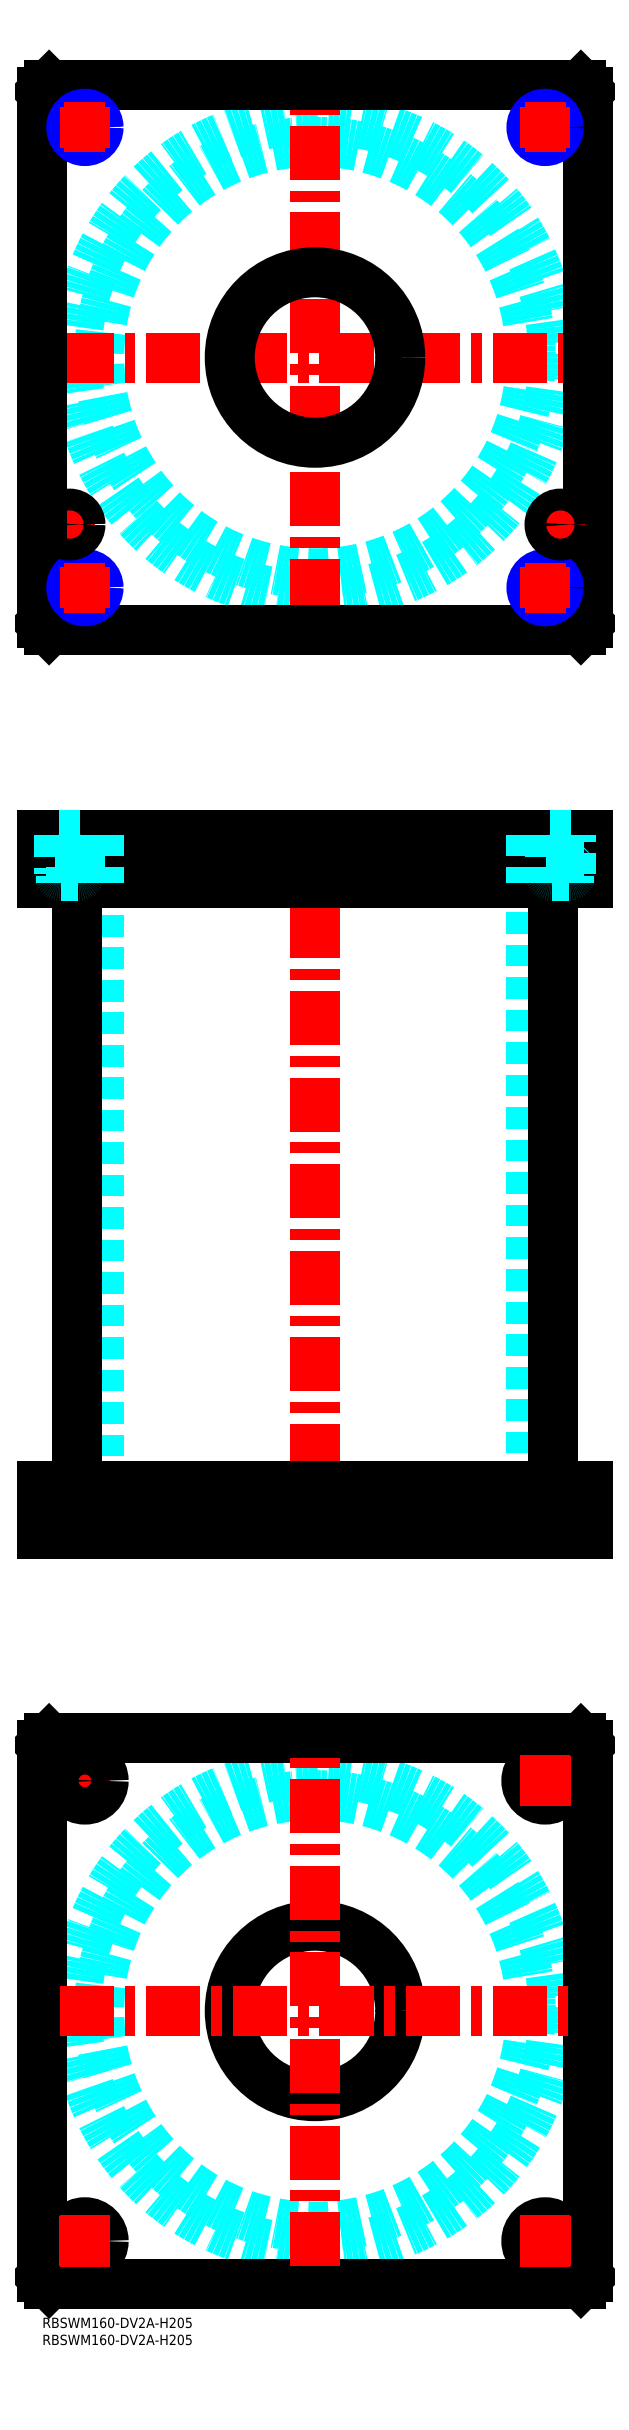
<metadata>
{"format":"dxf","ext":"dxf","renderer":"ezdxf+matplotlib","layout":"modelspace","background":"white","min_lineweight":24,"dpi":150}
</metadata>
<code>
0
SECTION
2
ENTITIES
0
INSERT
8
MSM_CONTINUOUS
2
*U49
10
0
20
0
30
0
0
INSERT
8
MSM_CONTINUOUS
2
*U50
10
0
20
0
30
0
0
CIRCLE
8
MSM_DASHED
10
80
20
90
30
0
40
63.3
0
CIRCLE
8
MSM_DASHED
10
80
20
90
30
0
40
69.9
0
LINE
8
MSM_CENTER
10
5
20
157.5
30
0
11
20
21
157.5
31
0
0
LINE
8
MSM_CENTER
10
12.5
20
150
30
0
11
12.5
21
165
31
0
0
LINE
8
MSM_CONTINUOUS
10
0
20
12
30
0
11
0
21
168
31
0
0
LINE
8
MSM_CONTINUOUS
10
160
20
168
30
0
11
160
21
12
31
0
0
CIRCLE
8
MSM_CONTINUOUS
10
147.5
20
157.5
30
0
40
5.5
0
CIRCLE
8
MSM_CONTINUOUS
10
12.5
20
22.5
30
0
40
5.5
0
CIRCLE
8
MSM_CONTINUOUS
10
147.5
20
22.5
30
0
40
5.5
0
CIRCLE
8
MSM_CONTINUOUS
10
12.5
20
157.5
30
0
40
5.5
0
CIRCLE
8
MSM_CONTINUOUS
10
80
20
90
30
0
40
25
0
LINE
8
MSM_CONTINUOUS
10
2
20
10
30
0
11
0
21
12
31
0
0
LINE
8
MSM_CONTINUOUS
10
158
20
10
30
0
11
2
21
10
31
0
0
LINE
8
MSM_CONTINUOUS
10
160
20
12
30
0
11
158
21
10
31
0
0
LINE
8
MSM_CONTINUOUS
10
158
20
170
30
0
11
160
21
168
31
0
0
LINE
8
MSM_CONTINUOUS
10
2
20
170
30
0
11
158
21
170
31
0
0
LINE
8
MSM_CONTINUOUS
10
0
20
168
30
0
11
2
21
170
31
0
0
LINE
8
MSM_DASHED
10
55
20
244
30
0
11
55
21
230
31
0
0
LINE
8
MSM_DASHED
10
105
20
230
30
0
11
105
21
244
31
0
0
LINE
8
MSM_DASHED
10
55
20
435
30
0
11
55
21
421
31
0
0
LINE
8
MSM_DASHED
10
105
20
421
30
0
11
105
21
435
31
0
0
LINE
8
MSM_DASHED
10
16.7
20
421
30
0
11
16.7
21
244
31
0
0
LINE
8
MSM_DASHED
10
143.3
20
244
30
0
11
143.3
21
421
31
0
0
LINE
8
MSM_DASHED
10
142
20
244
30
0
11
142
21
230
31
0
0
LINE
8
MSM_DASHED
10
153
20
230
30
0
11
153
21
244
31
0
0
LINE
8
MSM_DASHED
10
7
20
244
30
0
11
7
21
230
31
0
0
LINE
8
MSM_DASHED
10
18
20
230
30
0
11
18
21
244
31
0
0
LINE
8
MSM_CENTER
10
80
20
440
30
0
11
80
21
225
31
0
0
LINE
8
MSM_CENTER
10
12.5
20
246
30
0
11
12.5
21
228
31
0
0
LINE
8
MSM_CENTER
10
147.5
20
246
30
0
11
147.5
21
228
31
0
0
LINE
8
MSM_CENTER
10
12.5
20
437
30
0
11
12.5
21
419
31
0
0
LINE
8
MSM_CENTER
10
147.5
20
437
30
0
11
147.5
21
419
31
0
0
LINE
8
MSM_CENTER
10
8
20
437
30
0
11
8
21
419
31
0
0
LINE
8
MSM_CENTER
10
152
20
437
30
0
11
152
21
419
31
0
0
LINE
8
MSM_CONTINUOUS
10
10.1
20
421
30
0
11
10.1
21
244
31
0
0
LINE
8
MSM_CONTINUOUS
10
149.9
20
244
30
0
11
149.9
21
421
31
0
0
LINE
8
MSM_CONTINUOUS
10
2
20
435
30
0
11
2
21
421
31
0
0
LINE
8
MSM_CONTINUOUS
10
0
20
435
30
0
11
0
21
421
31
0
0
LINE
8
MSM_CONTINUOUS
10
0
20
421
30
0
11
160
21
421
31
0
0
LINE
8
MSM_CONTINUOUS
10
160
20
435
30
0
11
160
21
421
31
0
0
LINE
8
MSM_CONTINUOUS
10
0
20
435
30
0
11
160
21
435
31
0
0
LINE
8
MSM_CONTINUOUS
10
158
20
435
30
0
11
158
21
421
31
0
0
LINE
8
MSM_CONTINUOUS
10
160
20
230
30
0
11
160
21
244
31
0
0
LINE
8
MSM_CONTINUOUS
10
0
20
244
30
0
11
160
21
244
31
0
0
LINE
8
MSM_CONTINUOUS
10
0
20
230
30
0
11
160
21
230
31
0
0
LINE
8
MSM_CONTINUOUS
10
0
20
230
30
0
11
0
21
244
31
0
0
LINE
8
MSM_CONTINUOUS
10
2
20
230
30
0
11
2
21
244
31
0
0
LINE
8
MSM_CONTINUOUS
10
158
20
230
30
0
11
158
21
244
31
0
0
CIRCLE
8
MSM_DASHED
10
80
20
575
30
0
40
63.3
0
CIRCLE
8
MSM_DASHED
10
80
20
575
30
0
40
69.9
0
LINE
8
MSM_CENTER
10
5.1
20
575
30
0
11
154.9
21
575
31
0
0
LINE
8
MSM_CENTER
10
80
20
500.1
30
0
11
80
21
649.9
31
0
0
LINE
8
MSM_CENTER
10
3
20
526
30
0
11
13
21
526
31
0
0
LINE
8
MSM_CENTER
10
8
20
521
30
0
11
8
21
531
31
0
0
LINE
8
MSM_CONTINUOUS
10
160
20
497
30
0
11
160
21
653
31
0
0
CIRCLE
8
MSM_CONTINUOUS
10
80
20
575
30
0
40
25
0
LINE
8
MSM_CONTINUOUS
10
0
20
653
30
0
11
0
21
497
31
0
0
LINE
8
MSM_CONTINUOUS
10
0
20
497
30
0
11
2
21
495
31
0
0
LINE
8
MSM_CONTINUOUS
10
2
20
495
30
0
11
158
21
495
31
0
0
LINE
8
MSM_CONTINUOUS
10
158
20
495
30
0
11
160
21
497
31
0
0
LINE
8
MSM_CONTINUOUS
10
160
20
653
30
0
11
158
21
655
31
0
0
LINE
8
MSM_CONTINUOUS
10
158
20
655
30
0
11
2
21
655
31
0
0
LINE
8
MSM_CONTINUOUS
10
2
20
655
30
0
11
0
21
653
31
0
0
CIRCLE
8
MSM_CONTINUOUS
10
12.5
20
642.5
30
0
40
3.324
0
CIRCLE
8
MSM_NARROW
10
12.5
20
642.5
30
0
40
4
0
LINE
8
MSM_CENTER
10
6.5
20
642.5
30
0
11
18.5
21
642.5
31
0
0
LINE
8
MSM_CENTER
10
12.5
20
636.5
30
0
11
12.5
21
648.5
31
0
0
CIRCLE
8
MSM_CONTINUOUS
10
147.5
20
642.5
30
0
40
3.324
0
CIRCLE
8
MSM_NARROW
10
147.5
20
642.5
30
0
40
4
0
LINE
8
MSM_CENTER
10
141.5
20
642.5
30
0
11
153.5
21
642.5
31
0
0
LINE
8
MSM_CENTER
10
147.5
20
636.5
30
0
11
147.5
21
648.5
31
0
0
CIRCLE
8
MSM_CONTINUOUS
10
147.5
20
507.5
30
0
40
3.324
0
CIRCLE
8
MSM_NARROW
10
147.5
20
507.5
30
0
40
4
0
LINE
8
MSM_CENTER
10
141.5
20
507.5
30
0
11
153.5
21
507.5
31
0
0
LINE
8
MSM_CENTER
10
147.5
20
501.5
30
0
11
147.5
21
513.5
31
0
0
CIRCLE
8
MSM_CONTINUOUS
10
12.5
20
507.5
30
0
40
3.324
0
CIRCLE
8
MSM_NARROW
10
12.5
20
507.5
30
0
40
4
0
LINE
8
MSM_CENTER
10
6.5
20
507.5
30
0
11
18.5
21
507.5
31
0
0
LINE
8
MSM_CENTER
10
12.5
20
501.5
30
0
11
12.5
21
513.5
31
0
0
LINE
8
MSM_CENTER
10
152
20
521
30
0
11
152
21
531
31
0
0
LINE
8
MSM_CENTER
10
147
20
526
30
0
11
157
21
526
31
0
0
LINE
8
MSM_CENTER
10
80
20
15.1
30
0
11
80
21
164.9
31
0
0
LINE
8
MSM_CENTER
10
5.1
20
90
30
0
11
154.9
21
90
31
0
0
LINE
8
MSM_CENTER
10
147.5
20
150
30
0
11
147.5
21
165
31
0
0
LINE
8
MSM_CENTER
10
140
20
157.5
30
0
11
155
21
157.5
31
0
0
LINE
8
MSM_CENTER
10
147.5
20
15
30
0
11
147.5
21
30
31
0
0
LINE
8
MSM_CENTER
10
140
20
22.5
30
0
11
155
21
22.5
31
0
0
LINE
8
MSM_CENTER
10
12.5
20
15
30
0
11
12.5
21
30
31
0
0
LINE
8
MSM_CENTER
10
5
20
22.5
30
0
11
20
21
22.5
31
0
0
LINE
8
MSM_DASHED
10
144.2
20
435
30
0
11
144.2
21
421
31
0
0
LINE
8
MSM_DASHED
10
143.5
20
435
30
0
11
143.5
21
421
31
0
0
LINE
8
MSM_DASHED
10
151.5
20
435
30
0
11
151.5
21
421
31
0
0
LINE
8
MSM_DASHED
10
150.8
20
435
30
0
11
150.8
21
421
31
0
0
LINE
8
MSM_DASHED
10
9.176
20
435
30
0
11
9.176
21
421
31
0
0
LINE
8
MSM_DASHED
10
8.5
20
435
30
0
11
8.5
21
421
31
0
0
LINE
8
MSM_DASHED
10
16.5
20
435
30
0
11
16.5
21
421
31
0
0
LINE
8
MSM_DASHED
10
15.82
20
435
30
0
11
15.82
21
421
31
0
0
CIRCLE
8
MSM_CONTINUOUS
10
8
20
526
30
0
40
3.2
0
CIRCLE
8
MSM_CONTINUOUS
10
8
20
526
30
0
40
3
0
CIRCLE
8
MSM_CONTINUOUS
10
8
20
526
30
0
40
2.5
0
CIRCLE
8
MSM_CONTINUOUS
10
152
20
526
30
0
40
3.2
0
CIRCLE
8
MSM_CONTINUOUS
10
152
20
526
30
0
40
3
0
CIRCLE
8
MSM_CONTINUOUS
10
152
20
526
30
0
40
2.5
0
LINE
8
MSM_DASHED
10
5.5
20
423
30
0
11
5.5
21
421
31
0
0
LINE
8
MSM_DASHED
10
10.5
20
421
30
0
11
10.5
21
423
31
0
0
LINE
8
MSM_DASHED
10
10.6
20
423
30
0
11
5.4
21
423
31
0
0
ARC
8
MSM_DASHED
10
5.4
20
423.4
30
0
40
0.4
50
180
51
270
0
ARC
8
MSM_DASHED
10
10.6
20
423.4
30
0
40
0.4
50
270
51
360
0
LINE
8
MSM_DASHED
10
5
20
434.8
30
0
11
5
21
423.4
31
0
0
LINE
8
MSM_DASHED
10
11
20
423.4
30
0
11
11
21
434.8
31
0
0
LINE
8
MSM_DASHED
10
11
20
434.8
30
0
11
11.2
21
435
31
0
0
LINE
8
MSM_DASHED
10
11
20
434.8
30
0
11
5
21
434.8
31
0
0
LINE
8
MSM_DASHED
10
4.8
20
435
30
0
11
5
21
434.8
31
0
0
LINE
8
MSM_DASHED
10
149.5
20
423
30
0
11
149.5
21
421
31
0
0
LINE
8
MSM_DASHED
10
154.5
20
421
30
0
11
154.5
21
423
31
0
0
LINE
8
MSM_DASHED
10
154.6
20
423
30
0
11
149.4
21
423
31
0
0
ARC
8
MSM_DASHED
10
149.4
20
423.4
30
0
40
0.4
50
180
51
270
0
ARC
8
MSM_DASHED
10
154.6
20
423.4
30
0
40
0.4
50
270
51
360
0
LINE
8
MSM_DASHED
10
149
20
434.8
30
0
11
149
21
423.4
31
0
0
LINE
8
MSM_DASHED
10
155
20
423.4
30
0
11
155
21
434.8
31
0
0
LINE
8
MSM_DASHED
10
155
20
434.8
30
0
11
155.2
21
435
31
0
0
LINE
8
MSM_DASHED
10
155
20
434.8
30
0
11
149
21
434.8
31
0
0
LINE
8
MSM_DASHED
10
148.8
20
435
30
0
11
149
21
434.8
31
0
0
ENDSEC
0
EOF

</code>
